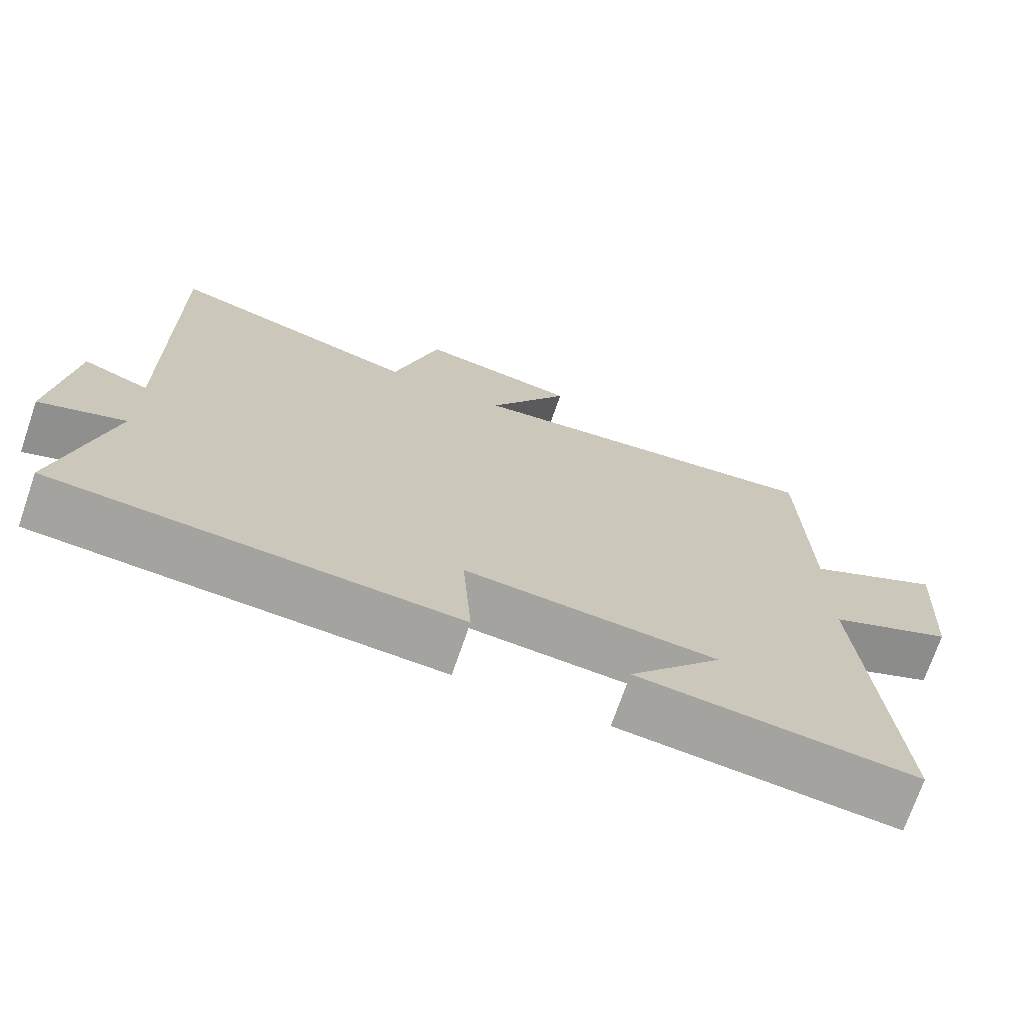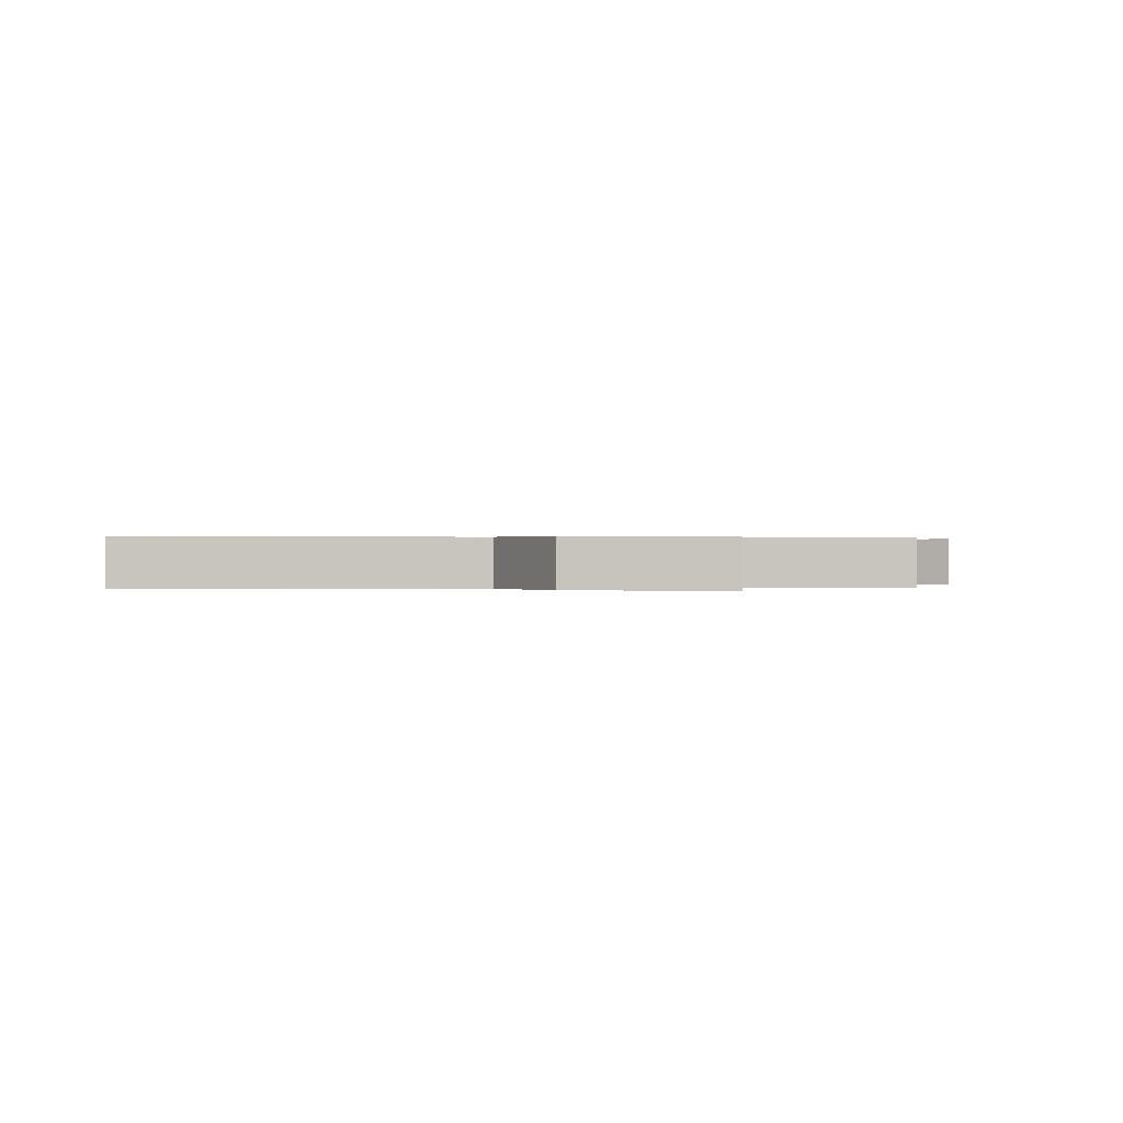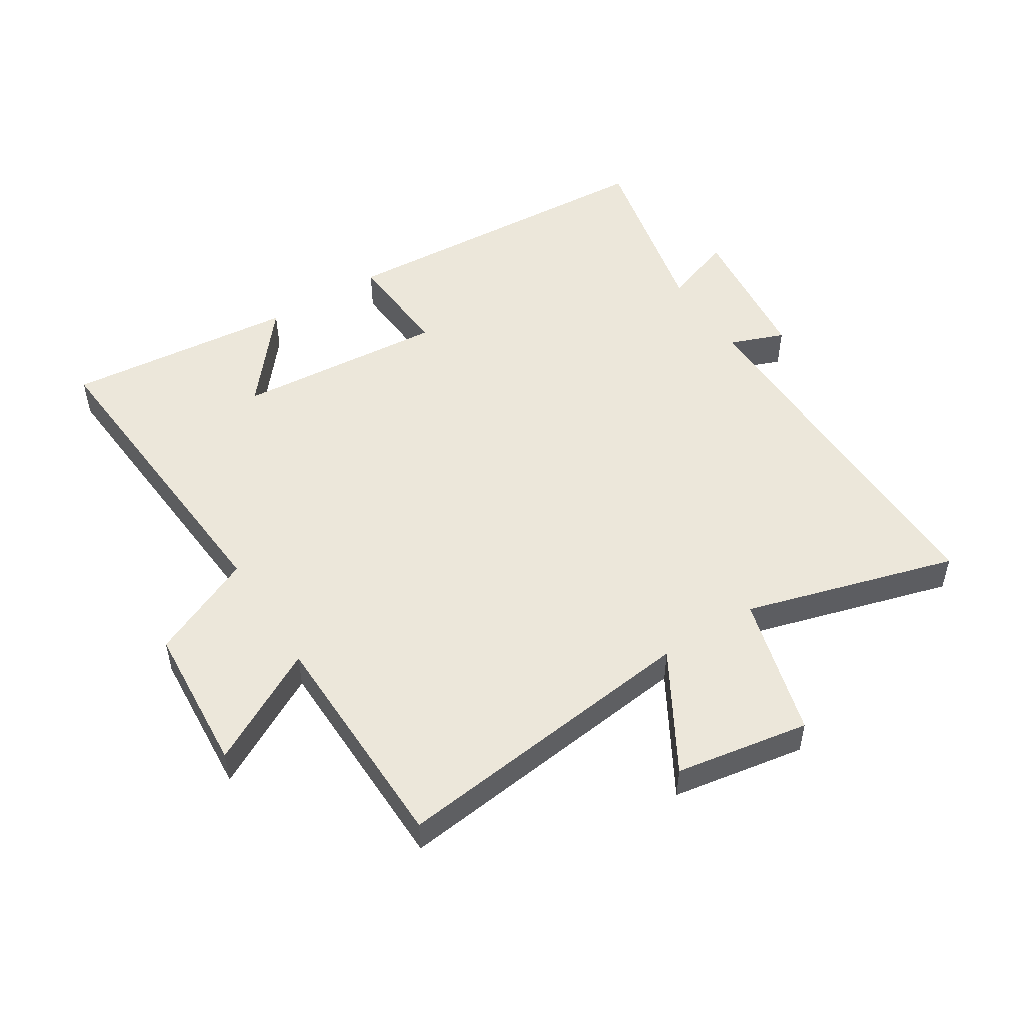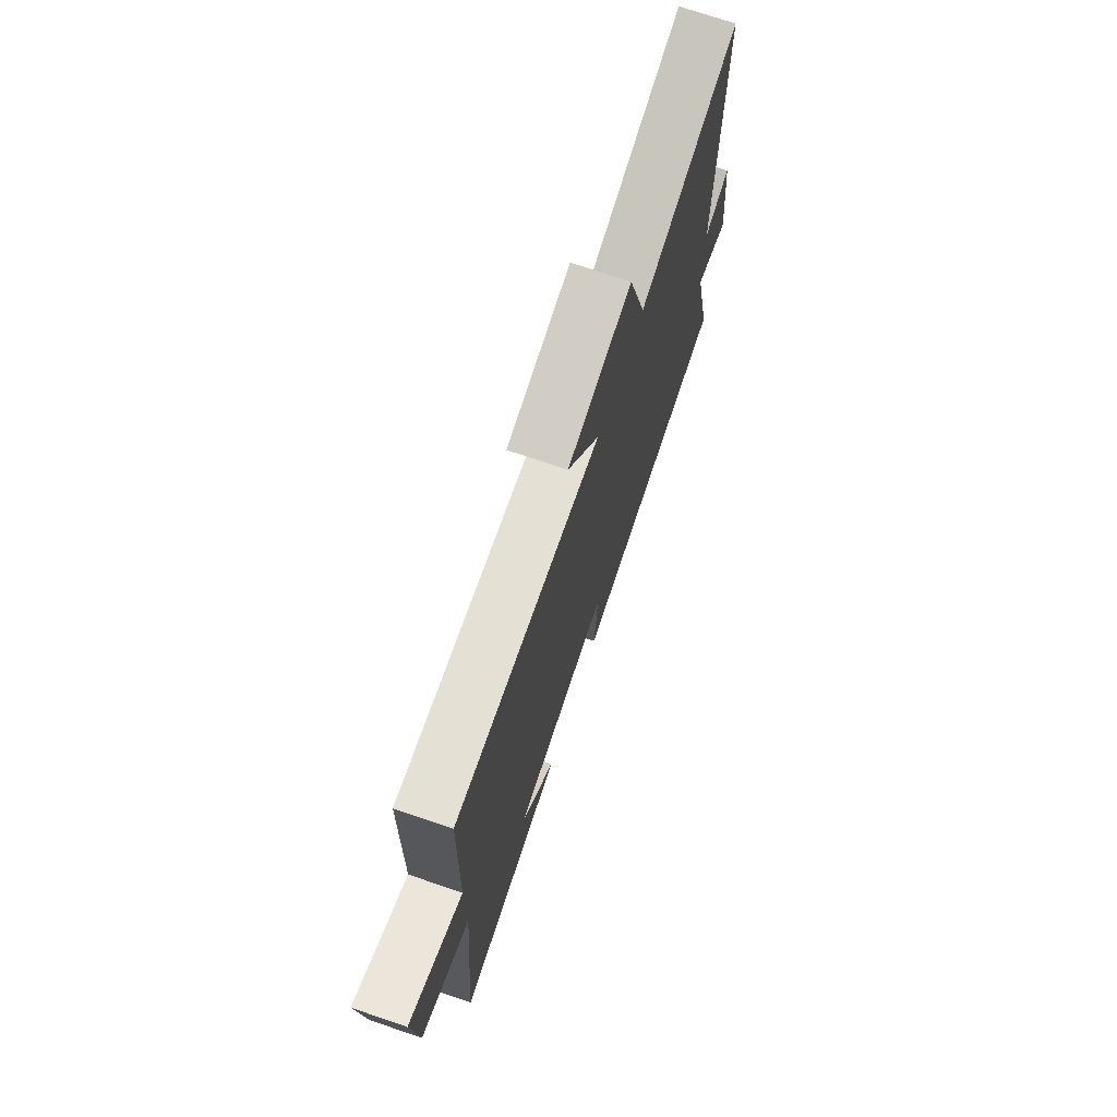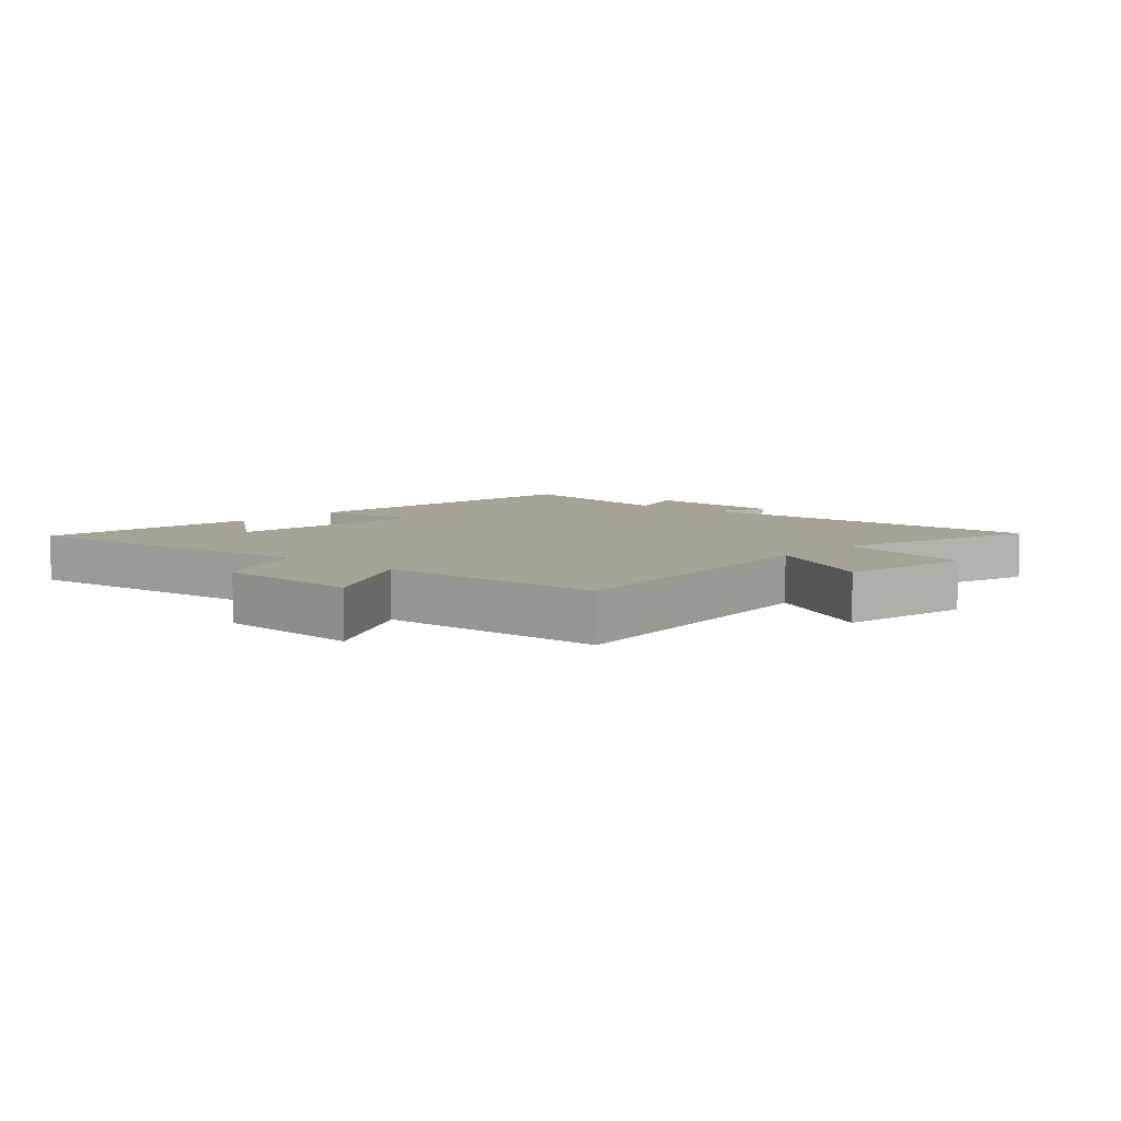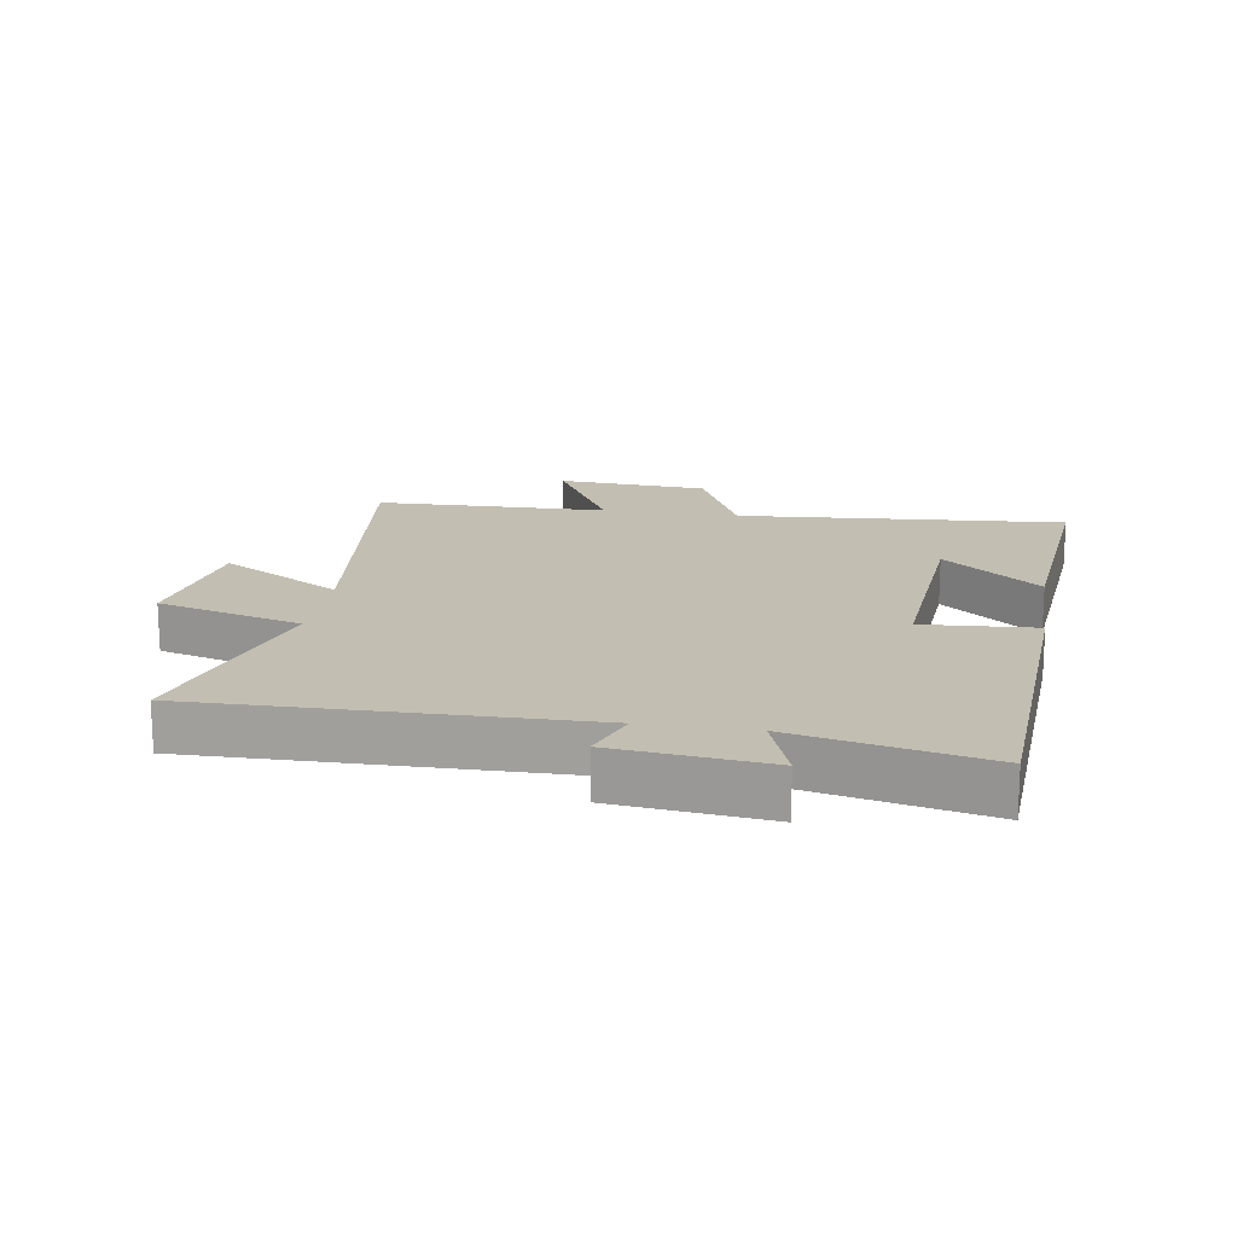
<metadata>
{"format":"obj","ext":"obj","renderer":"f3d","projection":"perspective","resolution":1024,"background":"white","views":[{"elev":-72.3,"azim":161.0,"up":"+Z"},{"elev":0.2,"azim":-93.0,"up":"+Y"},{"elev":50.8,"azim":-32.2,"up":"+Y"},{"elev":73.3,"azim":-71.3,"up":"+Z"},{"elev":6.5,"azim":-48.6,"up":"+Y"},{"elev":17.1,"azim":99.1,"up":"+Y"}]}
</metadata>
<code>
v 0.509 0.07 0.596
v 0.5 0.07 -0.003
v 0.588 0.07 0.03
v 0.614 0.07 -0.21
v 0.5 0.07 -0.169
v 0.566 0.07 -0.469
v 0.029 0.07 -0.5
v 0.041 0.07 -0.322
v -0.295 0.07 -0.348
v -0.171 0.07 -0.5
v -0.54 0.07 -0.535
v -0.5 0.07 -0.02
v -0.667 0.07 0.056
v -0.683 0.07 0.294
v -0.5 0.07 0.194
v -0.492 0.07 0.56
v 0.004 0.07 0.5
v -0.106 0.07 0.691
v 0.108 0.07 0.727
v 0.17 0.07 0.5
v 0.509 0 0.596
v 0.5 0 -0.003
v 0.588 0 0.03
v 0.614 0 -0.21
v 0.5 0 -0.169
v 0.566 0 -0.469
v 0.029 0 -0.5
v 0.041 0 -0.322
v -0.295 0 -0.348
v -0.171 0 -0.5
v -0.54 0 -0.535
v -0.5 0 -0.02
v -0.667 0 0.056
v -0.683 0 0.294
v -0.5 0 0.194
v -0.492 0 0.56
v 0.004 0 0.5
v -0.106 0 0.691
v 0.108 0 0.727
v 0.17 0 0.5
f 17 18 19 20
f 15 16 17
f 15 17 20
f 12 13 14 15
f 12 15 20 1
f 9 10 11
f 9 11 12 1
f 5 6 7 8
f 5 8 9
f 2 3 4 5
f 2 5 9
f 1 2 9
f 40 39 38 37
f 37 36 35
f 40 37 35
f 35 34 33 32
f 21 40 35 32
f 31 30 29
f 21 32 31 29
f 28 27 26 25
f 29 28 25
f 25 24 23 22
f 29 25 22
f 29 22 21
f 1 21 22 2
f 2 22 23 3
f 3 23 24 4
f 4 24 25 5
f 5 25 26 6
f 6 26 27 7
f 7 27 28 8
f 8 28 29 9
f 9 29 30 10
f 10 30 31 11
f 11 31 32 12
f 12 32 33 13
f 13 33 34 14
f 14 34 35 15
f 15 35 36 16
f 16 36 37 17
f 17 37 38 18
f 18 38 39 19
f 19 39 40 20
f 20 40 21 1

</code>
